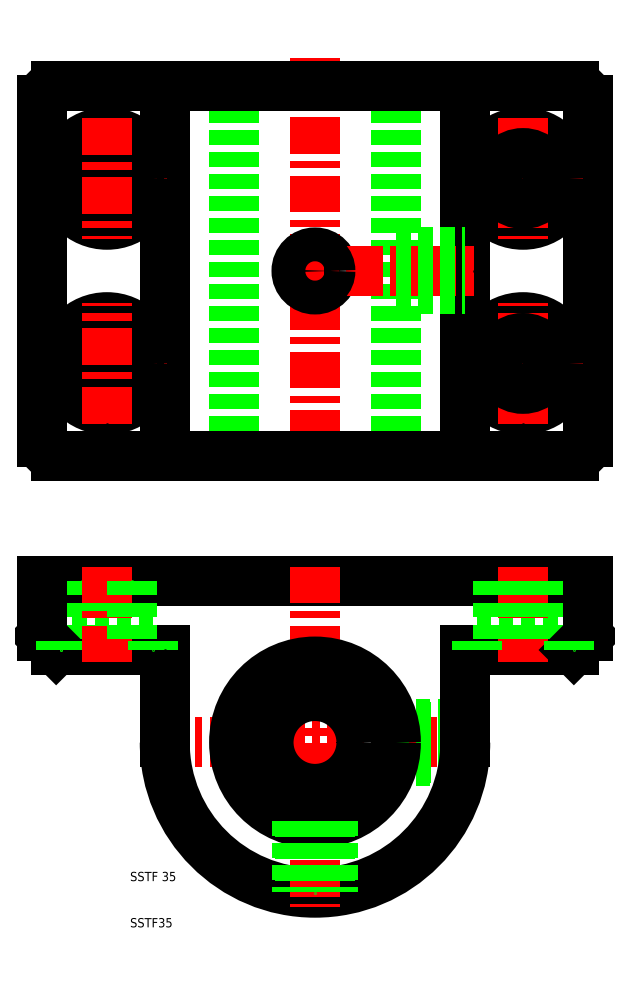
<metadata>
{"format":"dxf","ext":"dxf","renderer":"ezdxf+matplotlib","layout":"modelspace","background":"white","min_lineweight":24,"dpi":150}
</metadata>
<code>
0
SECTION
2
ENTITIES
0
LINE
8
CENTER
10
50
20
198
30
0
11
50
21
109
31
0
0
LINE
8
0
10
32.5
20
192
30
0
11
32.5
21
112
31
0
0
LINE
8
0
10
67.5
20
192
30
0
11
67.5
21
112
31
0
0
CIRCLE
8
0
10
50
20
152
30
0
40
4
0
LINE
8
0
10
82.5
20
192
30
0
11
82.5
21
112
31
0
0
LINE
8
0
10
109
20
189
30
0
11
109
21
115
31
0
0
LINE
8
0
10
17.5
20
192
30
0
11
17.5
21
112
31
0
0
LINE
8
0
10
-9
20
189
30
0
11
-9
21
115
31
0
0
LINE
8
CENTER
10
14.5
20
50
30
0
11
85.5
21
50
31
0
0
LINE
8
0
10
67.04
20
46
30
0
11
82.25
21
46
31
0
0
LINE
8
0
10
67.04
20
54
30
0
11
82.25
21
54
31
0
0
LINE
8
0
10
67.18
20
46.68
30
0
11
82.33
21
46.68
31
0
0
LINE
8
0
10
67.18
20
53.32
30
0
11
82.33
21
53.32
31
0
0
LINE
8
0
10
67.5
20
148
30
0
11
82.5
21
148
31
0
0
LINE
8
0
10
-6
20
112
30
0
11
106
21
112
31
0
0
ARC
8
0
10
50
20
50
30
0
40
32.5
50
180
51
0
0
LINE
8
0
10
-9
20
85
30
0
11
109
21
85
31
0
0
LINE
8
CENTER
10
50
20
88
30
0
11
50
21
14.5
31
0
0
LINE
8
0
10
17.5
20
70
30
0
11
17.5
21
50
31
0
0
CIRCLE
8
0
10
50
20
50
30
0
40
10.05
0
CIRCLE
8
0
10
50
20
50
30
0
40
17.5
0
TEXT
8
0
10
10
20
20
30
0
40
2
1
SSTF 35
0
TEXT
8
0
10
10
20
10
30
0
40
2
1
SSTF35
0
LINE
8
0
10
54
20
32.96
30
0
11
54
21
17.75
31
0
0
LINE
8
0
10
53.32
20
32.82
30
0
11
53.32
21
17.67
31
0
0
LINE
8
0
10
46.68
20
32.82
30
0
11
46.68
21
17.67
31
0
0
LINE
8
0
10
46
20
32.96
30
0
11
46
21
17.75
31
0
0
POINT
8
0
10
50
20
17.5
30
0
0
LINE
8
CENTER
10
-8
20
132
30
0
11
18
21
132
31
0
0
LINE
8
0
10
15
20
72
30
0
11
-5
21
72
31
0
0
CIRCLE
8
0
10
5
20
132
30
0
40
5.5
0
CIRCLE
8
0
10
5
20
132
30
0
40
10
0
LINE
8
0
10
-6
20
70
30
0
11
17.5
21
70
31
0
0
LINE
8
0
10
-0.5
20
85
30
0
11
-0.5
21
72
31
0
0
LINE
8
0
10
-9
20
85
30
0
11
-9
21
73
31
0
0
LINE
8
0
10
-9
20
73
30
0
11
-6
21
70
31
0
0
LINE
8
0
10
-5
20
72
30
0
11
-5
21
70
31
0
0
POINT
8
0
10
-5
20
70
30
0
0
POINT
8
0
10
-5
20
70
30
0
0
POINT
8
0
10
-0.5
20
85
30
0
0
ARC
8
0
10
-6
20
115
30
0
40
3
50
180
51
270
0
POINT
8
0
10
-6
20
112
30
0
0
POINT
8
0
10
-9
20
115
30
0
0
POINT
8
0
10
-8
20
132
30
0
0
LINE
8
CENTER
10
5
20
88
30
0
11
5
21
67
31
0
0
LINE
8
0
10
10.5
20
85
30
0
11
10.5
21
72
31
0
0
LINE
8
0
10
15
20
72
30
0
11
15
21
70
31
0
0
POINT
8
0
10
15
20
70
30
0
0
POINT
8
0
10
17.5
20
70
30
0
0
POINT
8
0
10
10.5
20
85
30
0
0
LINE
8
CENTER
10
5
20
119
30
0
11
5
21
145
31
0
0
POINT
8
0
10
5
20
119
30
0
0
LINE
8
0
10
82.5
20
70
30
0
11
82.5
21
50
31
0
0
LINE
8
0
10
85
20
72
30
0
11
105
21
72
31
0
0
LINE
8
0
10
82.5
20
70
30
0
11
106
21
70
31
0
0
LINE
8
CENTER
10
95
20
88
30
0
11
95
21
67.48
31
0
0
LINE
8
0
10
100.5
20
85
30
0
11
100.5
21
72
31
0
0
LINE
8
0
10
89.5
20
85
30
0
11
89.5
21
72
31
0
0
POINT
8
0
10
82.5
20
70
30
0
0
LINE
8
0
10
85
20
72
30
0
11
85
21
70
31
0
0
LINE
8
0
10
109
20
85
30
0
11
109
21
73
31
0
0
LINE
8
0
10
106
20
70
30
0
11
109
21
73
31
0
0
LINE
8
0
10
105
20
72
30
0
11
105
21
70
31
0
0
POINT
8
0
10
106
20
70
30
0
0
POINT
8
0
10
109
20
85
30
0
0
POINT
8
0
10
109
20
85
30
0
0
POINT
8
0
10
109
20
85
30
0
0
LINE
8
CENTER
10
108
20
132
30
0
11
82
21
132
31
0
0
CIRCLE
8
0
10
95
20
132
30
0
40
10
0
LINE
8
CENTER
10
95
20
119
30
0
11
95
21
145
31
0
0
POINT
8
0
10
95
20
119
30
0
0
CIRCLE
8
0
10
95
20
132
30
0
40
5.5
0
ARC
8
0
10
106
20
115
30
0
40
3
50
270
51
0
0
POINT
8
0
10
106
20
112
30
0
0
POINT
8
0
10
106
20
112
30
0
0
POINT
8
0
10
109
20
115
30
0
0
LINE
8
CENTER
10
44
20
152
30
0
11
84.5
21
152
31
0
0
LINE
8
0
10
67.5
20
155.3
30
0
11
82.5
21
155.3
31
0
0
LINE
8
0
10
67.5
20
148.7
30
0
11
82.5
21
148.7
31
0
0
LINE
8
0
10
67.5
20
156
30
0
11
82.5
21
156
31
0
0
LINE
8
0
10
-6
20
192
30
0
11
106
21
192
31
0
0
LINE
8
CENTER
10
-8
20
172
30
0
11
18
21
172
31
0
0
CIRCLE
8
0
10
5
20
172
30
0
40
10
0
CIRCLE
8
0
10
5
20
172
30
0
40
5.5
0
POINT
8
0
10
-8
20
172
30
0
0
ARC
8
0
10
-6
20
189
30
0
40
3
50
90
51
180
0
POINT
8
0
10
-6
20
192
30
0
0
LINE
8
CENTER
10
5
20
185
30
0
11
5
21
159
31
0
0
POINT
8
0
10
17.5
20
192
30
0
0
CIRCLE
8
0
10
50
20
152
30
0
40
3.323
0
LINE
8
CENTER
10
108
20
172
30
0
11
82
21
172
31
0
0
CIRCLE
8
0
10
95
20
172
30
0
40
10
0
LINE
8
CENTER
10
95
20
185
30
0
11
95
21
159
31
0
0
CIRCLE
8
0
10
95
20
172
30
0
40
5.5
0
POINT
8
0
10
84.5
20
152
30
0
0
POINT
8
0
10
82.5
20
192
30
0
0
ARC
8
0
10
106
20
189
30
0
40
3
50
0
51
90
0
ENDSEC
0
EOF

</code>
